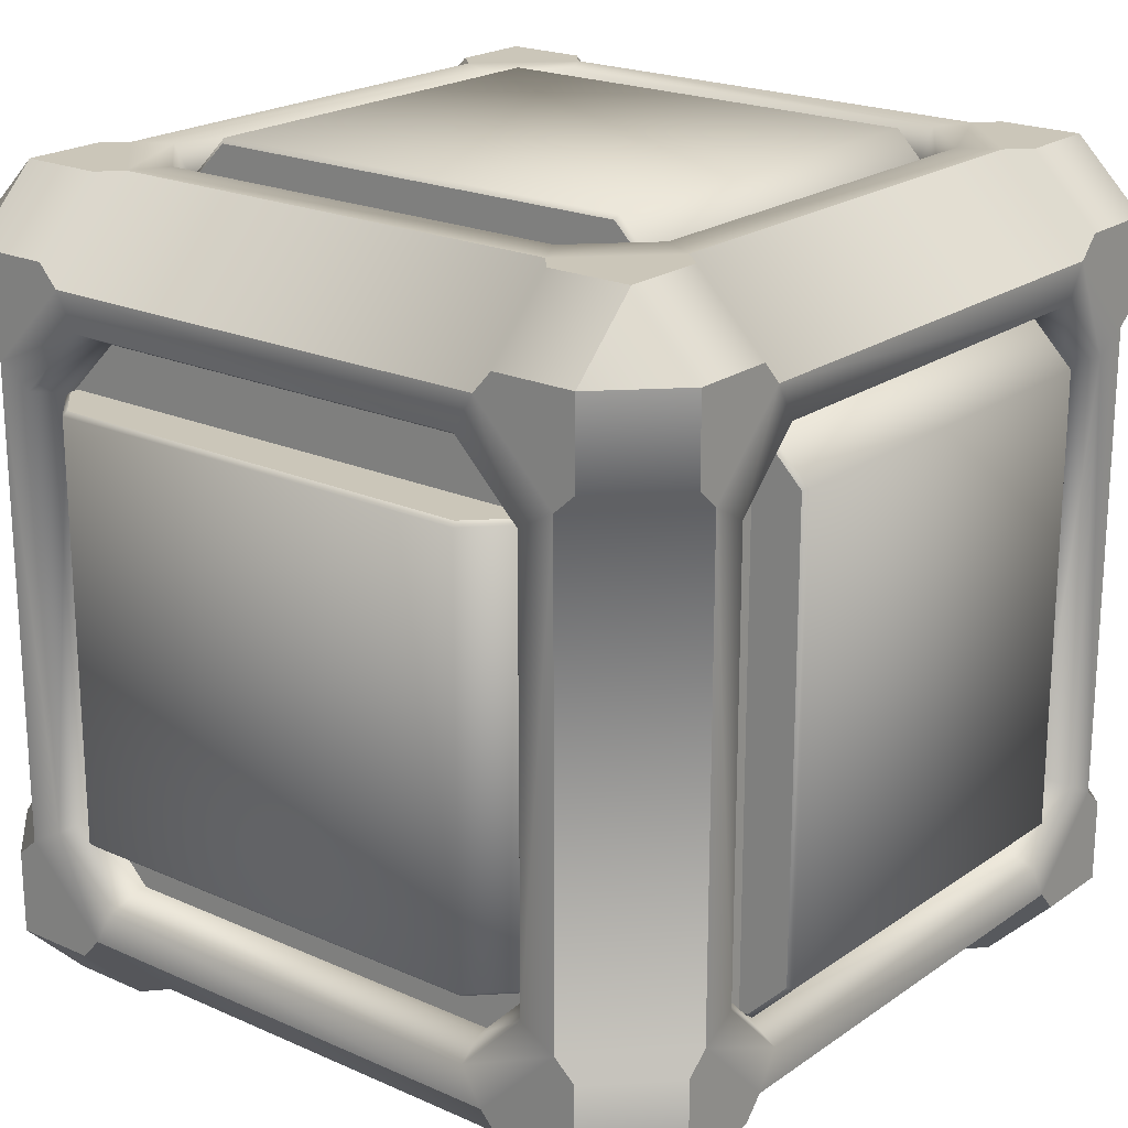
<metadata>
{"format":"obj","ext":"obj","renderer":"f3d","projection":"perspective","resolution":1024,"background":"white","views":[{"elev":20.8,"azim":38.9,"up":"+Y"}]}
</metadata>
<code>
v  -0.3266 0.9695 -0.261
v  -0.2776 1.03 -0.261
v  0.2776 1.03 -0.261
v  0.3266 0.9695 0.2632
v  0.3266 0.9809 0.2632
v  0.2776 1.03 0.2632
v  0.3266 0.9809 -0.261
v  0.3266 0.9695 -0.261
v  -0.3266 0.9809 -0.261
v  -0.2776 1.03 0.2632
v  -0.3266 0.9809 0.2632
v  -0.3266 0.9695 0.2632
v  -0.3266 0.2551 -0.4535
v  -0.2776 0.2551 -0.5138
v  0.2776 0.2551 -0.5138
v  0.3266 0.7793 -0.4535
v  0.3266 0.7793 -0.4648
v  0.2776 0.7793 -0.5138
v  0.3266 0.2551 -0.4648
v  0.3266 0.2551 -0.4535
v  -0.3266 0.2551 -0.4648
v  -0.2776 0.7793 -0.5138
v  -0.3266 0.7793 -0.4648
v  -0.3266 0.7793 -0.4535
v  0.4535 0.8426 -0.261
v  0.5138 0.7937 -0.261
v  0.5138 0.2385 -0.261
v  0.4535 0.1895 0.2632
v  0.4648 0.1895 0.2632
v  0.5138 0.2385 0.2632
v  0.4648 0.1895 -0.261
v  0.4535 0.1895 -0.261
v  0.4648 0.8426 -0.261
v  0.5138 0.7937 0.2632
v  0.4648 0.8426 0.2632
v  0.4535 0.8426 0.2632
v  0.3266 0.0626 -0.261
v  0.2776 0.002274 -0.261
v  -0.2776 0.002274 -0.261
v  -0.3266 0.0626 0.2632
v  -0.3266 0.05125 0.2632
v  -0.2776 0.002274 0.2632
v  -0.3266 0.05125 -0.261
v  -0.3266 0.0626 -0.261
v  0.3266 0.05125 -0.261
v  0.2776 0.002274 0.2632
v  0.3266 0.05125 0.2632
v  0.3266 0.0626 0.2632
v  -0.4535 0.1895 -0.261
v  -0.5138 0.2385 -0.261
v  -0.5138 0.7937 -0.261
v  -0.4535 0.8426 0.2632
v  -0.4648 0.8426 0.2632
v  -0.5138 0.7937 0.2632
v  -0.4648 0.8426 -0.261
v  -0.4535 0.8426 -0.261
v  -0.4648 0.1895 -0.261
v  -0.5138 0.2385 0.2632
v  -0.4648 0.1895 0.2632
v  -0.4535 0.1895 0.2632
v  0.3266 0.2551 0.4535
v  0.2776 0.2551 0.5138
v  -0.2776 0.2551 0.5138
v  -0.3266 0.7793 0.4535
v  -0.3266 0.7793 0.4648
v  -0.2776 0.7793 0.5138
v  -0.3266 0.2551 0.4648
v  -0.3266 0.2551 0.4535
v  0.3266 0.2551 0.4648
v  0.2776 0.7793 0.5138
v  0.3266 0.7793 0.4648
v  0.3266 0.7793 0.4535
v  -0.3319 0.0626 0.2617
v  -0.3319 0.0626 -0.2616
v  -0.2616 0.0626 -0.3319
v  0.2616 0.0626 -0.3319
v  0.3319 0.0626 -0.2616
v  0.3319 0.0626 0.2617
v  0.2616 0.0626 0.3319
v  -0.394 0.01166 -0.2943
v  -0.3495 0.01166 -0.269
v  -0.3495 0.01166 0.269
v  -0.4207 0.9367 0.5044
v  -0.4207 1.02 0.4207
v  -0.5044 0.9367 0.4207
v  -0.4207 0.09542 0.5044
v  -0.5044 0.09542 0.4207
v  -0.4207 0.01166 0.4207
v  0.4207 0.09542 0.5044
v  0.4207 0.01166 0.4207
v  0.5044 0.09542 0.4207
v  0.4207 0.9367 0.5044
v  0.5044 0.9367 0.4207
v  0.4207 1.02 0.4207
v  -0.5044 0.9367 -0.4207
v  -0.4207 1.02 -0.4207
v  -0.4207 0.9367 -0.5044
v  -0.5044 0.09542 -0.4207
v  -0.4207 0.09542 -0.5044
v  -0.4207 0.01166 -0.4207
v  0.4207 0.01166 -0.4207
v  0.4207 0.09542 -0.5044
v  0.5044 0.09542 -0.4207
v  0.4207 0.9367 -0.5044
v  0.4207 1.02 -0.4207
v  0.5044 0.9367 -0.4207
v  -0.2943 0.01166 -0.3939
v  -0.4207 0.01166 -0.3181
v  -0.3181 0.01166 -0.4207
v  -0.269 0.01166 -0.3495
v  0.2943 0.01166 -0.3939
v  0.3181 0.01166 -0.4207
v  0.4207 0.01166 -0.3181
v  0.394 0.01166 -0.2943
v  0.3495 0.01166 -0.269
v  0.394 0.01166 0.2943
v  0.2943 0.01166 0.3939
v  0.4207 0.01166 0.3181
v  0.3495 0.01166 0.269
v  0.3181 0.01166 0.4207
v  -0.2943 0.01166 0.3939
v  -0.269 0.01166 0.3495
v  -0.3181 0.01166 0.4207
v  -0.4207 0.01166 0.3181
v  -0.394 0.01166 0.2943
v  0.4535 0.7777 0.3319
v  0.4535 0.1842 -0.2616
v  0.4535 0.2544 -0.3319
v  0.4535 0.7777 -0.3319
v  0.4535 0.8479 -0.2617
v  0.4207 1.02 -0.3181
v  0.3181 1.02 -0.4207
v  0.2943 1.02 -0.3939
v  0.3181 1.02 0.4207
v  0.4207 1.02 0.3181
v  0.3495 1.02 -0.269
v  0.394 1.02 -0.2943
v  0.269 1.02 -0.3495
v  -0.2943 1.02 -0.3939
v  0.2943 1.02 0.3939
v  0.394 1.02 0.2943
v  0.3495 1.02 0.269
v  -0.3181 1.02 -0.4207
v  -0.4207 1.02 -0.3181
v  0.4535 0.1842 0.2617
v  -0.394 1.02 -0.2943
v  -0.3495 1.02 -0.269
v  -0.394 1.02 0.2943
v  -0.3495 1.02 0.269
v  -0.2943 1.02 0.3939
v  -0.4207 1.02 0.3181
v  -0.3181 1.02 0.4207
v  0.269 1.02 0.3495
v  -0.5044 0.8104 -0.3939
v  -0.5044 0.91 -0.2943
v  -0.5044 0.9367 -0.3181
v  -0.5044 0.8656 -0.269
v  -0.5044 0.8656 0.269
v  -0.5044 0.91 0.2943
v  -0.5044 0.09542 -0.3181
v  -0.5044 0.1979 -0.4207
v  -0.5044 0.8342 -0.4207
v  -0.5044 0.785 -0.3495
v  -0.5044 0.1222 -0.2943
v  -0.5044 0.1665 -0.269
v  -0.5044 0.2471 -0.3495
v  -0.5044 0.8104 0.3939
v  -0.5044 0.8342 0.4207
v  -0.5044 0.785 0.3495
v  -0.5044 0.9367 0.3181
v  0.5044 0.09542 -0.3181
v  0.5044 0.1979 -0.4207
v  -0.5044 0.2217 -0.3939
v  -0.5044 0.2471 0.3495
v  -0.5044 0.09542 0.3181
v  -0.5044 0.1979 0.4207
v  -0.5044 0.2217 0.3939
v  -0.5044 0.1665 0.269
v  -0.3319 0.9695 -0.2617
v  -0.3319 0.9695 0.2616
v  -0.2616 0.9695 0.3319
v  0.5044 0.91 0.2943
v  0.5044 0.8656 0.269
v  0.5044 0.8656 -0.269
v  0.5044 0.8104 -0.3939
v  0.5044 0.8342 -0.4207
v  0.5044 0.9367 -0.3181
v  0.5044 0.8104 0.3939
v  0.5044 0.9367 0.3181
v  0.5044 0.785 0.3495
v  0.5044 0.8342 0.4207
v  -0.2943 0.9101 -0.5044
v  -0.394 0.8104 -0.5044
v  -0.4207 0.8341 -0.5044
v  0.5044 0.2217 -0.3939
v  0.5044 0.785 -0.3495
v  0.5044 0.2217 0.3939
v  0.5044 0.2471 0.3495
v  0.5044 0.09542 0.3181
v  0.5044 0.1222 0.2943
v  0.5044 0.1665 0.269
v  0.5044 0.1979 0.4207
v  0.5044 0.1222 -0.2943
v  0.5044 0.91 -0.2943
v  0.5044 0.1665 -0.269
v  0.2616 0.9695 0.3319
v  0.3319 0.9695 0.2616
v  0.3319 0.9695 -0.2617
v  0.2616 0.9695 -0.3319
v  0.2943 0.1221 -0.5044
v  -0.2943 0.1221 -0.5044
v  -0.269 0.1665 -0.5044
v  0.4207 0.198 -0.5044
v  0.3181 0.09542 -0.5044
v  -0.269 0.8656 -0.5044
v  -0.394 0.2217 -0.5044
v  -0.3495 0.785 -0.5044
v  -0.4535 0.2544 0.3319
v  -0.4535 0.7777 0.3319
v  -0.4535 0.8479 0.2616
v  -0.3181 0.9367 -0.5044
v  -0.3181 0.09542 -0.5044
v  -0.4207 0.198 -0.5044
v  0.2943 0.9101 -0.5044
v  0.269 0.8656 -0.5044
v  0.394 0.8104 -0.5044
v  0.3181 0.9367 -0.5044
v  0.3495 0.785 -0.5044
v  0.4207 0.8341 -0.5044
v  0.394 0.2217 -0.5044
v  -0.3495 0.2471 -0.5044
v  0.269 0.1665 -0.5044
v  -0.4535 0.8479 -0.2617
v  -0.4535 0.7777 -0.3319
v  -0.4535 0.2544 -0.3319
v  -0.4535 0.1842 -0.2616
v  0.2616 0.1842 -0.4535
v  -0.3319 0.7777 -0.4535
v  -0.2616 0.8479 -0.4535
v  0.2616 0.8479 -0.4535
v  0.3319 0.7777 -0.4535
v  -0.2616 0.1842 0.4535
v  0.2616 0.1842 0.4535
v  0.3319 0.2544 0.4535
v  -0.2616 0.1842 -0.4535
v  -0.3319 0.2544 -0.4535
v  0.3319 0.7777 0.4535
v  0.2616 0.8479 0.4535
v  -0.4207 0.198 0.5044
v  -0.3181 0.09542 0.5044
v  -0.2943 0.1221 0.5044
v  -0.269 0.1665 0.5044
v  0.2943 0.1221 0.5044
v  -0.2943 0.9101 0.5044
v  -0.3181 0.9367 0.5044
v  -0.4207 0.8341 0.5044
v  -0.394 0.8104 0.5044
v  -0.394 0.2217 0.5044
v  -0.3495 0.2471 0.5044
v  0.269 0.1665 0.5044
v  0.394 0.2217 0.5044
v  0.3181 0.09542 0.5044
v  0.4207 0.198 0.5044
v  0.3495 0.2471 0.5044
v  0.394 0.8104 0.5044
v  -0.3319 0.7777 0.4535
v  -0.3319 0.2544 0.4535
v  0.2943 0.9101 0.5044
v  0.4207 0.8341 0.5044
v  0.3495 0.785 0.5044
v  -0.269 0.8656 0.5044
v  0.3181 0.9367 0.5044
v  0.269 0.8656 0.5044
v  -0.2616 0.0626 0.3319
v  0.4535 0.8479 0.2616
v  -0.269 1.02 -0.3495
v  0.4535 0.2544 0.3319
v  -0.269 1.02 0.3495
v  -0.5044 0.1222 0.2943
v  0.5044 0.2471 -0.3495
v  -0.2616 0.9695 -0.3319
v  0.3495 0.2471 -0.5044
v  -0.4535 0.1842 0.2617
v  -0.2616 0.8479 0.4535
v  -0.3495 0.785 0.5044
v  0.269 0.01166 -0.3495
v  0.269 0.01166 0.3495
v  0.3319 0.2544 -0.4535
v  -0.3319 0.9831 -0.2557
v  -0.3319 0.9695 -0.2557
v  0.3319 0.9831 -0.2557
v  0.2798 1.035 -0.2557
v  -0.2798 1.035 -0.2557
v  0.2798 1.035 0.2579
v  -0.2798 1.035 0.2579
v  0.3319 0.9695 0.2579
v  0.3319 0.9831 0.2579
v  -0.3319 0.9831 0.2579
v  -0.3319 0.9695 0.2579
v  0.3319 0.9695 -0.2557
v  -0.3319 0.2604 -0.467
v  -0.3319 0.2604 -0.4535
v  0.3319 0.2604 -0.467
v  0.2798 0.2604 -0.5191
v  -0.2798 0.2604 -0.5191
v  0.2798 0.774 -0.5191
v  -0.2798 0.774 -0.5191
v  0.3319 0.774 -0.4535
v  0.3319 0.774 -0.467
v  -0.3319 0.774 -0.467
v  -0.3319 0.774 -0.4535
v  0.3319 0.2604 -0.4535
v  0.467 0.8479 -0.2557
v  0.4535 0.8479 -0.2557
v  0.467 0.1842 -0.2557
v  0.5191 0.2363 -0.2557
v  0.5191 0.7959 -0.2557
v  0.5191 0.2363 0.2579
v  0.5191 0.7959 0.2579
v  0.4535 0.1842 0.2579
v  0.467 0.1842 0.2579
v  0.467 0.8479 0.2579
v  0.4535 0.8479 0.2579
v  0.4535 0.1842 -0.2557
v  0.3319 0.04905 -0.2557
v  0.3319 0.0626 -0.2557
v  -0.3319 0.04905 -0.2557
v  -0.2798 -0.003028 -0.2557
v  0.2798 -0.003028 -0.2557
v  -0.2798 -0.003028 0.2579
v  0.2798 -0.003028 0.2579
v  -0.3319 0.0626 0.2579
v  -0.3319 0.04905 0.2579
v  0.3319 0.04905 0.2579
v  0.3319 0.0626 0.2579
v  -0.3319 0.0626 -0.2557
v  -0.467 0.1842 -0.2557
v  -0.4535 0.1842 -0.2557
v  -0.467 0.8479 -0.2557
v  -0.5191 0.7959 -0.2557
v  -0.5191 0.2363 -0.2557
v  -0.5191 0.7959 0.2579
v  -0.5191 0.2363 0.2579
v  -0.4535 0.8479 0.2579
v  -0.467 0.8479 0.2579
v  -0.467 0.1842 0.2579
v  -0.4535 0.1842 0.2579
v  -0.4535 0.8479 -0.2557
v  0.3319 0.2604 0.467
v  0.3319 0.2604 0.4535
v  -0.3319 0.2604 0.467
v  -0.2798 0.2604 0.5191
v  0.2798 0.2604 0.5191
v  -0.2798 0.774 0.5191
v  0.2798 0.774 0.5191
v  -0.3319 0.774 0.4535
v  -0.3319 0.774 0.467
v  0.3319 0.774 0.467
v  0.3319 0.774 0.4535
v  -0.3319 0.2604 0.4535
v  -0.3319 0.04898 0.2617
v  -0.2616 0.04898 0.3319
v  0.2616 0.04898 0.3319
v  0.3319 0.04898 0.2617
v  0.3319 0.04898 -0.2616
v  0.2616 0.04898 -0.3319
v  -0.2616 0.04898 -0.3319
v  -0.3319 0.04898 -0.2616
v  0.4671 0.1842 0.2617
v  0.4671 0.2544 0.3319
v  0.4671 0.7777 0.3319
v  0.4671 0.8479 0.2616
v  0.4671 0.8479 -0.2617
v  0.4671 0.7777 -0.3319
v  0.4671 0.2544 -0.3319
v  0.4671 0.1842 -0.2616
v  0.3319 0.9832 0.2616
v  0.2616 0.9832 0.3319
v  -0.2616 0.9832 0.3319
v  -0.3319 0.9832 0.2616
v  -0.3319 0.9832 -0.2617
v  -0.2616 0.9832 -0.3319
v  0.2616 0.9832 -0.3319
v  0.3319 0.9832 -0.2617
v  0.3319 0.2544 -0.4671
v  0.3319 0.7777 -0.4671
v  -0.4671 0.8479 0.2616
v  -0.4671 0.7777 0.3319
v  -0.4671 0.2544 0.3319
v  -0.4671 0.1842 0.2617
v  -0.4671 0.1842 -0.2616
v  -0.4671 0.2544 -0.3319
v  -0.4671 0.7777 -0.3319
v  -0.4671 0.8479 -0.2617
v  -0.3319 0.2544 -0.4671
v  -0.2616 0.1842 -0.4671
v  0.2616 0.1842 -0.4671
v  0.2616 0.8479 -0.4671
v  -0.2616 0.8479 -0.4671
v  -0.3319 0.7777 -0.4671
v  -0.3319 0.7777 0.4671
v  -0.2616 0.8479 0.4671
v  0.2616 0.8479 0.4671
v  0.3319 0.7777 0.4671
v  0.3319 0.2544 0.4671
v  0.2616 0.1842 0.4671
v  -0.2616 0.1842 0.4671
v  -0.3319 0.2544 0.4671
g Sci-fi Container__0
f 1 2 3
f 4 5 6
f 3 7 8
f 1 9 2
f 4 6 10
f 10 11 12
f 1 3 8
f 4 10 12
f 13 14 15
f 16 17 18
f 15 19 20
f 13 21 14
f 16 18 22
f 22 23 24
f 13 15 20
f 16 22 24
f 25 26 27
f 28 29 30
f 27 31 32
f 25 33 26
f 28 30 34
f 34 35 36
f 25 27 32
f 28 34 36
f 37 38 39
f 40 41 42
f 39 43 44
f 37 45 38
f 40 42 46
f 46 47 48
f 37 39 44
f 40 46 48
f 49 50 51
f 52 53 54
f 51 55 56
f 49 57 50
f 52 54 58
f 58 59 60
f 49 51 56
f 52 58 60
f 61 62 63
f 64 65 66
f 63 67 68
f 61 69 62
f 64 66 70
f 70 71 72
f 61 63 68
f 64 70 72
f 73 74 75
f 73 76 77
f 73 78 79
f 80 81 82
f 83 84 85
f 86 87 88
f 89 90 91
f 92 93 94
f 95 96 97
f 98 99 100
f 101 102 103
f 104 105 106
f 107 80 108
f 108 100 109
f 110 107 111
f 111 112 113
f 111 114 115
f 112 101 113
f 115 114 116
f 81 80 107
f 117 116 118
f 119 116 117
f 118 90 120
f 117 121 122
f 121 123 124
f 121 125 82
f 126 127 128
f 126 129 130
f 131 132 133
f 134 94 135
f 136 137 133
f 138 133 139
f 140 141 142
f 139 143 144
f 145 127 126
f 139 146 147
f 140 134 135
f 143 96 144
f 147 146 148
f 149 148 150
f 150 148 151
f 142 141 137
f 151 84 152
f 105 132 131
f 150 140 153
f 154 155 156
f 157 158 159
f 98 160 161
f 156 95 162
f 154 163 157
f 164 165 166
f 159 167 168
f 159 158 169
f 85 170 168
f 171 103 172
f 173 161 160
f 167 169 174
f 175 176 177
f 177 174 178
f 173 166 163
f 87 176 175
f 179 180 181
f 178 165 164
f 182 183 184
f 185 186 187
f 188 182 189
f 182 188 190
f 189 93 191
f 192 193 194
f 195 185 196
f 188 197 198
f 199 200 197
f 197 200 201
f 186 106 187
f 202 91 199
f 201 200 203
f 195 203 171
f 196 185 204
f 205 203 195
f 179 206 207
f 179 208 209
f 210 211 212
f 213 102 214
f 193 192 215
f 216 193 217
f 218 219 220
f 194 97 221
f 222 99 223
f 192 224 225
f 226 224 227
f 224 226 228
f 216 211 222
f 227 104 229
f 228 226 230
f 210 230 213
f 211 216 231
f 230 210 232
f 218 233 234
f 218 235 236
f 237 238 239
f 237 240 241
f 242 243 244
f 237 245 246
f 242 247 248
f 249 250 251
f 252 251 253
f 254 255 256
f 257 258 259
f 251 252 259
f 260 253 261
f 261 253 262
f 262 89 263
f 255 83 256
f 264 261 265
f 266 267 242
f 268 265 269
f 270 265 268
f 271 254 257
f 86 250 249
f 269 92 272
f 273 268 254
f 216 173 154
f 123 88 124
f 73 75 76
f 73 77 78
f 73 79 274
f 126 128 129
f 126 130 275
f 131 133 137
f 136 133 138
f 138 139 276
f 140 142 153
f 139 144 146
f 145 126 277
f 139 147 276
f 140 135 141
f 147 148 149
f 149 150 278
f 150 151 152
f 142 137 136
f 150 153 278
f 154 156 162
f 157 159 155
f 154 157 155
f 164 166 173
f 159 168 170
f 159 169 167
f 173 160 164
f 167 174 177
f 175 177 279
f 177 178 279
f 173 163 154
f 179 181 206
f 178 164 279
f 182 184 204
f 185 187 204
f 188 189 191
f 182 190 183
f 192 194 221
f 195 196 280
f 188 198 190
f 199 197 202
f 197 201 198
f 201 203 205
f 195 171 172
f 196 204 184
f 205 195 280
f 179 207 208
f 179 209 281
f 210 212 232
f 193 215 217
f 216 217 231
f 218 220 233
f 192 225 215
f 226 227 229
f 224 228 225
f 216 222 223
f 228 230 282
f 210 213 214
f 211 231 212
f 230 232 282
f 218 234 235
f 218 236 283
f 242 244 247
f 242 248 284
f 249 251 258
f 252 253 260
f 254 256 257
f 257 259 285
f 251 259 258
f 260 261 264
f 261 262 263
f 264 265 270
f 266 242 284
f 268 269 272
f 270 268 273
f 271 257 285
f 273 254 271
f 216 154 193
f 80 82 125
f 107 108 109
f 110 111 286
f 111 113 114
f 111 115 286
f 115 116 119
f 81 107 110
f 117 118 120
f 119 117 287
f 117 122 287
f 121 124 125
f 121 82 122
f 237 239 240
f 237 241 288
f 237 246 238
f 289 9 1
f 289 1 290
f 291 7 3
f 291 3 292
f 293 2 9
f 293 9 289
f 6 294 295
f 6 295 10
f 4 296 297
f 4 297 5
f 11 298 299
f 11 299 12
f 292 3 2
f 292 2 293
f 300 8 7
f 300 7 291
f 10 295 298
f 10 298 11
f 5 297 294
f 5 294 6
f 294 292 293
f 294 293 295
f 297 291 292
f 297 292 294
f 295 293 289
f 295 289 298
f 296 300 291
f 296 291 297
f 298 289 290
f 298 290 299
f 301 21 13
f 301 13 302
f 303 19 15
f 303 15 304
f 305 14 21
f 305 21 301
f 18 306 307
f 18 307 22
f 16 308 309
f 16 309 17
f 23 310 311
f 23 311 24
f 304 15 14
f 304 14 305
f 312 20 19
f 312 19 303
f 22 307 310
f 22 310 23
f 17 309 306
f 17 306 18
f 306 304 305
f 306 305 307
f 309 303 304
f 309 304 306
f 307 305 301
f 307 301 310
f 308 312 303
f 308 303 309
f 310 301 302
f 310 302 311
f 313 33 25
f 313 25 314
f 315 31 27
f 315 27 316
f 317 26 33
f 317 33 313
f 30 318 319
f 30 319 34
f 28 320 321
f 28 321 29
f 35 322 323
f 35 323 36
f 316 27 26
f 316 26 317
f 324 32 31
f 324 31 315
f 34 319 322
f 34 322 35
f 29 321 318
f 29 318 30
f 318 316 317
f 318 317 319
f 321 315 316
f 321 316 318
f 319 317 313
f 319 313 322
f 320 324 315
f 320 315 321
f 322 313 314
f 322 314 323
f 325 45 37
f 325 37 326
f 327 43 39
f 327 39 328
f 329 38 45
f 329 45 325
f 42 330 331
f 42 331 46
f 40 332 333
f 40 333 41
f 47 334 335
f 47 335 48
f 328 39 38
f 328 38 329
f 336 44 43
f 336 43 327
f 46 331 334
f 46 334 47
f 41 333 330
f 41 330 42
f 330 328 329
f 330 329 331
f 333 327 328
f 333 328 330
f 331 329 325
f 331 325 334
f 332 336 327
f 332 327 333
f 334 325 326
f 334 326 335
f 337 57 49
f 337 49 338
f 339 55 51
f 339 51 340
f 341 50 57
f 341 57 337
f 54 342 343
f 54 343 58
f 52 344 345
f 52 345 53
f 59 346 347
f 59 347 60
f 340 51 50
f 340 50 341
f 348 56 55
f 348 55 339
f 58 343 346
f 58 346 59
f 53 345 342
f 53 342 54
f 342 340 341
f 342 341 343
f 345 339 340
f 345 340 342
f 343 341 337
f 343 337 346
f 344 348 339
f 344 339 345
f 346 337 338
f 346 338 347
f 349 69 61
f 349 61 350
f 351 67 63
f 351 63 352
f 353 62 69
f 353 69 349
f 66 354 355
f 66 355 70
f 64 356 357
f 64 357 65
f 71 358 359
f 71 359 72
f 352 63 62
f 352 62 353
f 360 68 67
f 360 67 351
f 70 355 358
f 70 358 71
f 65 357 354
f 65 354 66
f 354 352 353
f 354 353 355
f 357 351 352
f 357 352 354
f 355 353 349
f 355 349 358
f 356 360 351
f 356 351 357
f 358 349 350
f 358 350 359
f 361 362 122
f 361 122 82
f 362 363 287
f 362 287 122
f 124 88 87
f 124 87 175
f 160 98 100
f 160 100 108
f 214 102 101
f 214 101 112
f 109 100 99
f 109 99 222
f 199 91 90
f 199 90 118
f 113 101 103
f 113 103 171
f 250 86 88
f 250 88 123
f 120 90 89
f 120 89 262
f 229 104 106
f 229 106 186
f 172 103 102
f 172 102 213
f 135 94 93
f 135 93 189
f 187 106 105
f 187 105 131
f 191 93 92
f 191 92 269
f 263 89 91
f 263 91 202
f 132 105 104
f 132 104 227
f 221 97 96
f 221 96 143
f 170 85 84
f 170 84 151
f 144 96 95
f 144 95 156
f 152 84 83
f 152 83 255
f 272 92 94
f 272 94 134
f 223 99 98
f 223 98 161
f 162 95 97
f 162 97 194
f 176 87 86
f 176 86 249
f 256 83 85
f 256 85 168
f 363 364 119
f 363 119 287
f 364 365 115
f 364 115 119
f 365 366 286
f 365 286 115
f 366 367 110
f 366 110 286
f 367 368 81
f 367 81 110
f 368 361 82
f 368 82 81
f 361 73 274
f 361 274 362
f 362 274 79
f 362 79 363
f 363 79 78
f 363 78 364
f 364 78 77
f 364 77 365
f 365 77 76
f 365 76 366
f 366 76 75
f 366 75 367
f 369 370 198
f 369 198 201
f 370 371 190
f 370 190 198
f 367 75 74
f 367 74 368
f 368 74 73
f 368 73 361
f 369 145 277
f 369 277 370
f 370 277 126
f 370 126 371
f 371 126 275
f 371 275 372
f 372 275 130
f 372 130 373
f 373 130 129
f 373 129 374
f 374 129 128
f 374 128 375
f 375 128 127
f 375 127 376
f 371 372 183
f 371 183 190
f 372 373 184
f 372 184 183
f 376 127 145
f 376 145 369
f 377 207 206
f 377 206 378
f 378 206 181
f 378 181 379
f 379 181 180
f 379 180 380
f 380 180 179
f 380 179 381
f 381 179 281
f 381 281 382
f 382 281 209
f 382 209 383
f 383 209 208
f 383 208 384
f 384 208 207
f 384 207 377
f 282 385 386
f 282 386 228
f 387 220 219
f 387 219 388
f 388 219 218
f 388 218 389
f 389 218 283
f 389 283 390
f 390 283 236
f 390 236 391
f 391 236 235
f 391 235 392
f 392 235 234
f 392 234 393
f 393 234 233
f 393 233 394
f 394 233 220
f 394 220 387
f 395 246 245
f 395 245 396
f 396 245 237
f 396 237 397
f 397 237 288
f 397 288 385
f 385 288 241
f 385 241 386
f 386 241 240
f 386 240 398
f 398 240 239
f 398 239 399
f 399 239 238
f 399 238 400
f 400 238 246
f 400 246 395
f 401 266 284
f 401 284 402
f 402 284 248
f 402 248 403
f 403 248 247
f 403 247 404
f 404 247 244
f 404 244 405
f 405 244 243
f 405 243 406
f 406 243 242
f 406 242 407
f 407 242 267
f 407 267 408
f 408 267 266
f 408 266 401
f 228 386 398
f 228 398 225
f 225 398 399
f 225 399 215
f 215 399 400
f 215 400 217
f 217 400 395
f 217 395 231
f 285 401 402
f 285 402 271
f 271 402 403
f 271 403 273
f 273 403 404
f 273 404 270
f 270 404 405
f 270 405 264
f 264 405 406
f 264 406 260
f 260 406 407
f 260 407 252
f 252 407 408
f 252 408 259
f 259 408 401
f 259 401 285
f 184 373 374
f 184 374 196
f 196 374 375
f 196 375 280
f 280 375 376
f 280 376 205
f 205 376 369
f 205 369 201
f 142 377 378
f 142 378 153
f 153 378 379
f 153 379 278
f 278 379 380
f 278 380 149
f 149 380 381
f 149 381 147
f 147 381 382
f 147 382 276
f 276 382 383
f 276 383 138
f 138 383 384
f 138 384 136
f 136 384 377
f 136 377 142
f 158 387 388
f 158 388 169
f 169 388 389
f 169 389 174
f 174 389 390
f 174 390 178
f 178 390 391
f 178 391 165
f 165 391 392
f 165 392 166
f 166 392 393
f 166 393 163
f 163 393 394
f 163 394 157
f 157 394 387
f 157 387 158
f 231 395 396
f 231 396 212
f 212 396 397
f 212 397 232
f 232 397 385
f 232 385 282
f 107 211 210
f 107 210 111
f 211 107 109
f 211 109 222
f 214 112 111
f 214 111 210
f 192 139 133
f 192 133 224
f 221 143 139
f 221 139 192
f 224 133 132
f 224 132 227
f 251 121 117
f 251 117 253
f 123 121 251
f 123 251 250
f 253 117 120
f 253 120 262
f 150 254 268
f 150 268 140
f 254 150 152
f 254 152 255
f 134 140 268
f 134 268 272
f 141 182 204
f 141 204 137
f 137 204 187
f 137 187 131
f 135 189 182
f 135 182 141
f 159 148 146
f 159 146 155
f 144 156 155
f 144 155 146
f 148 159 170
f 148 170 151
f 200 116 114
f 200 114 203
f 171 203 114
f 171 114 113
f 116 200 199
f 116 199 118
f 125 279 164
f 125 164 80
f 80 164 160
f 80 160 108
f 175 279 125
f 175 125 124
f 226 185 195
f 226 195 230
f 230 195 172
f 230 172 213
f 186 185 226
f 186 226 229
f 223 161 173
f 223 173 216
f 193 154 162
f 193 162 194
f 188 265 261
f 188 261 197
f 202 197 261
f 202 261 263
f 265 188 191
f 265 191 269
f 177 258 257
f 177 257 167
f 258 177 176
f 258 176 249
f 256 168 167
f 256 167 257

</code>
